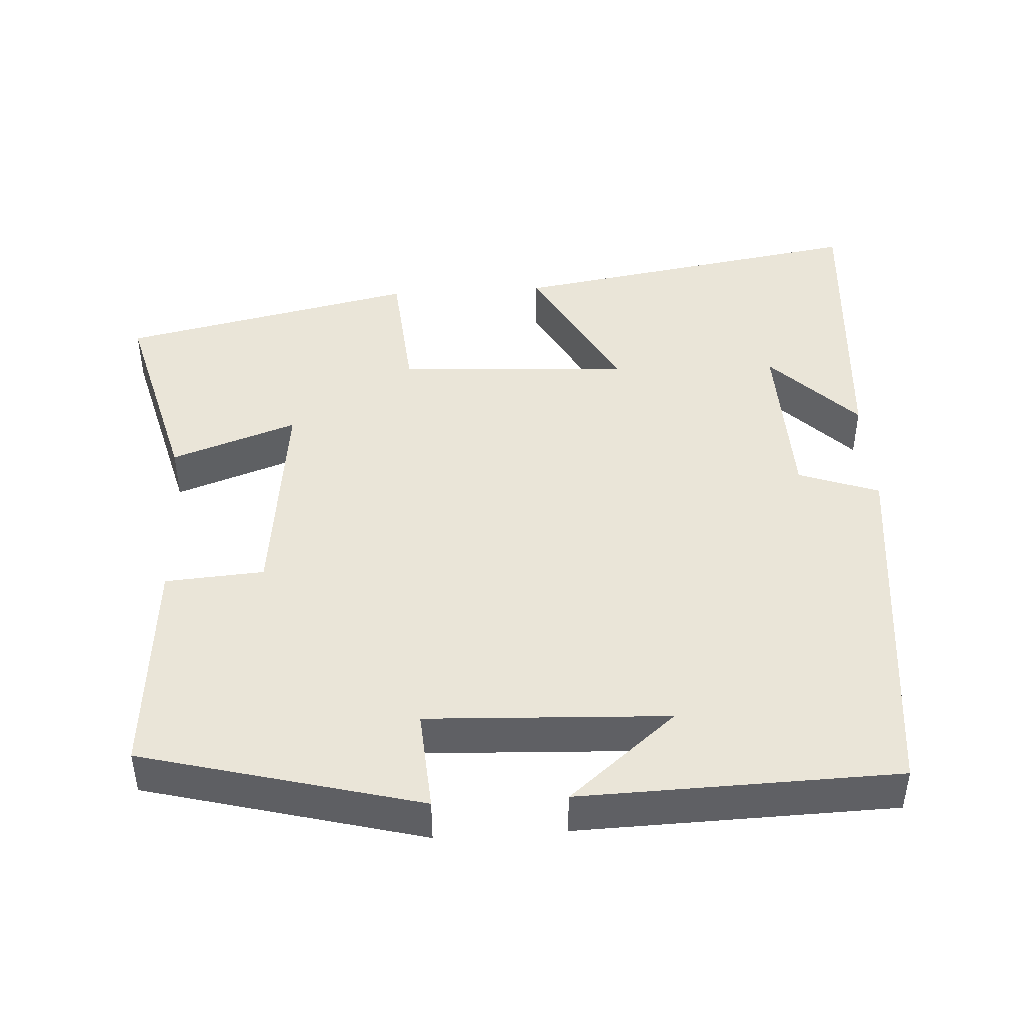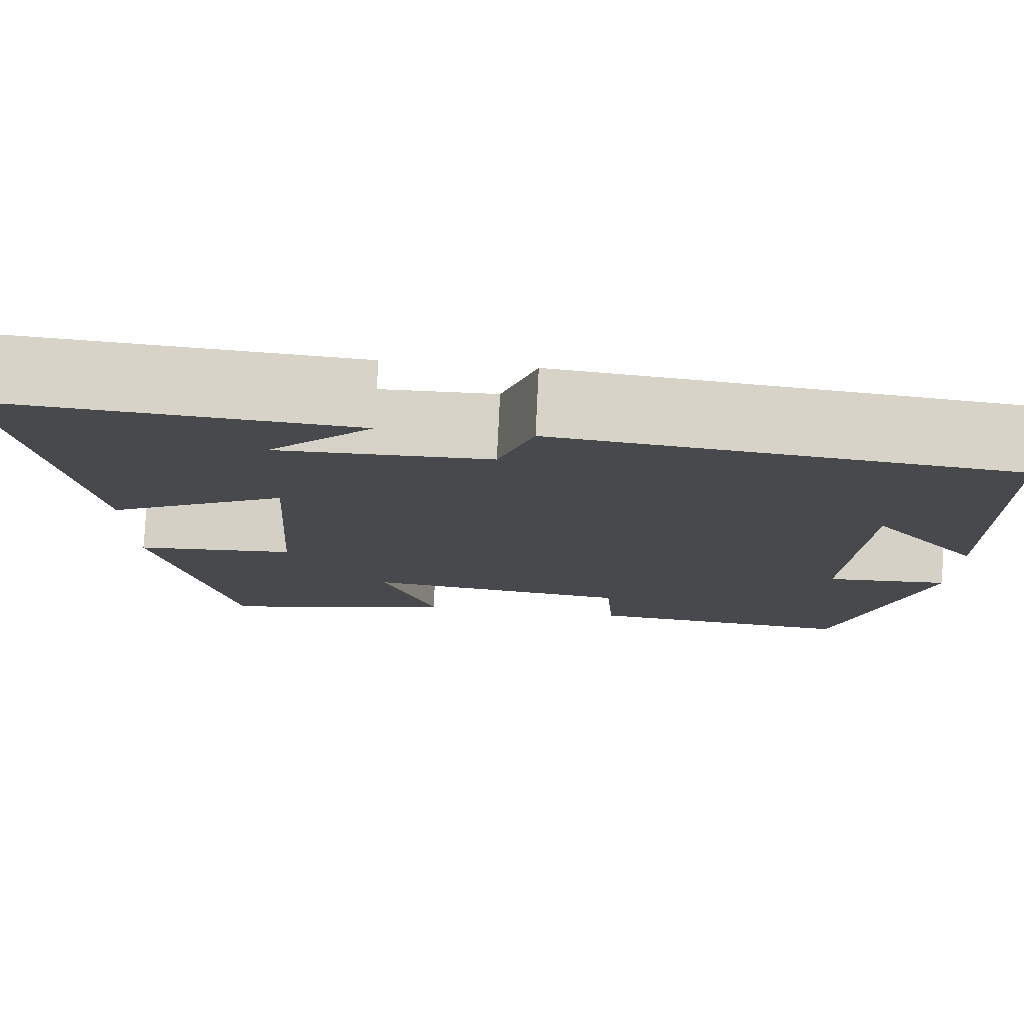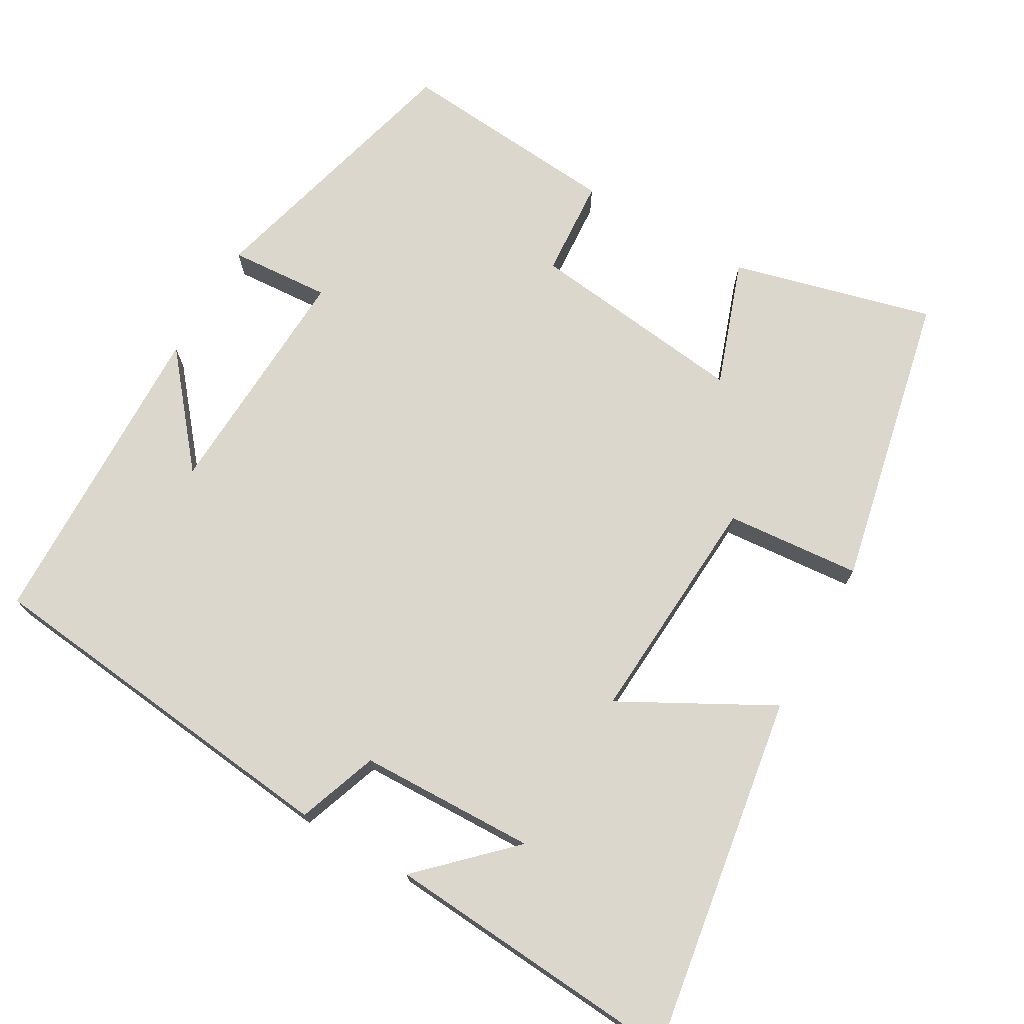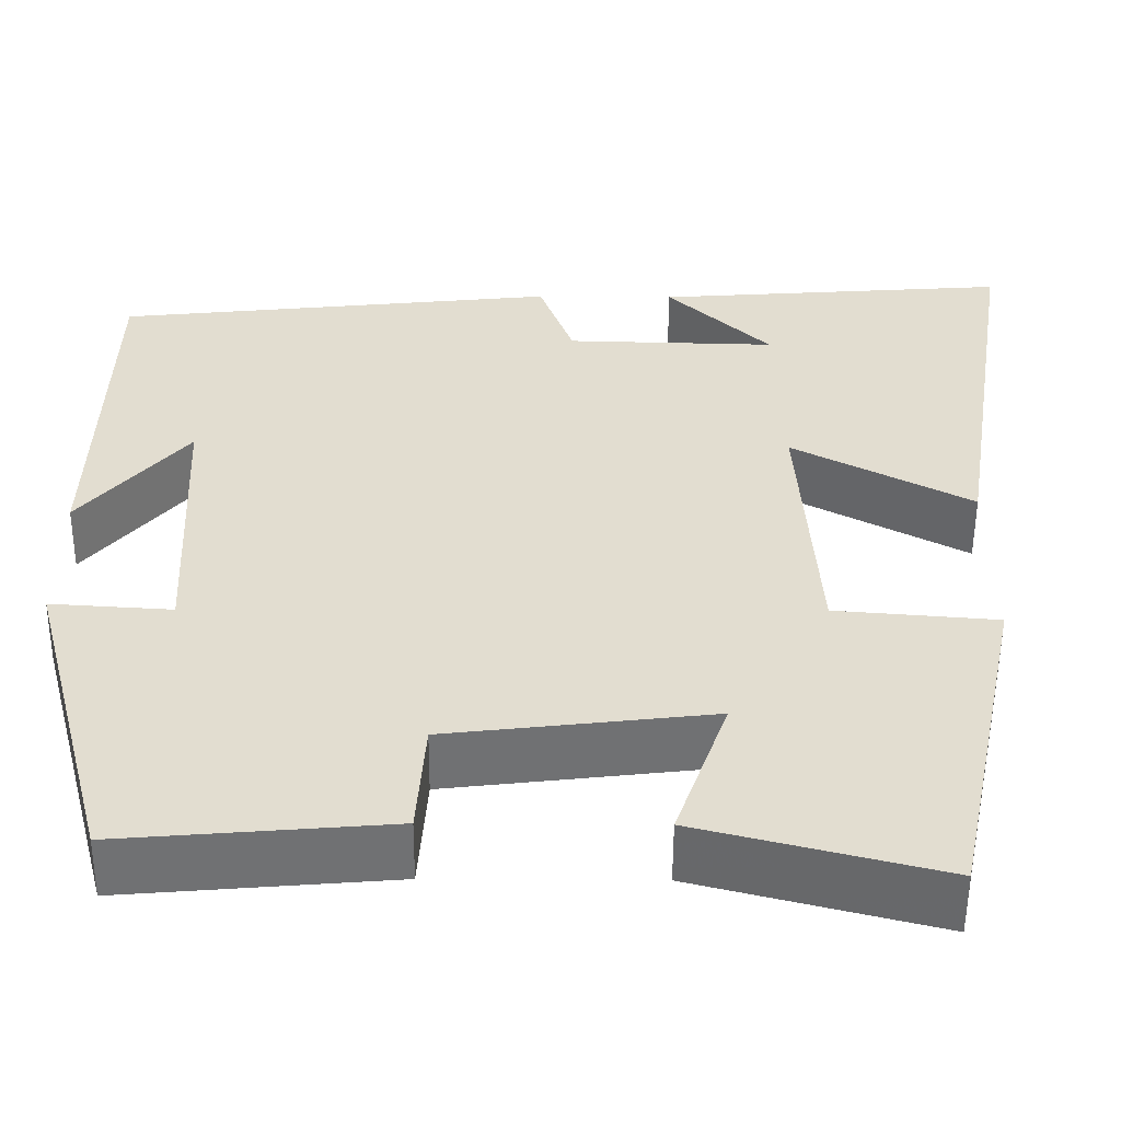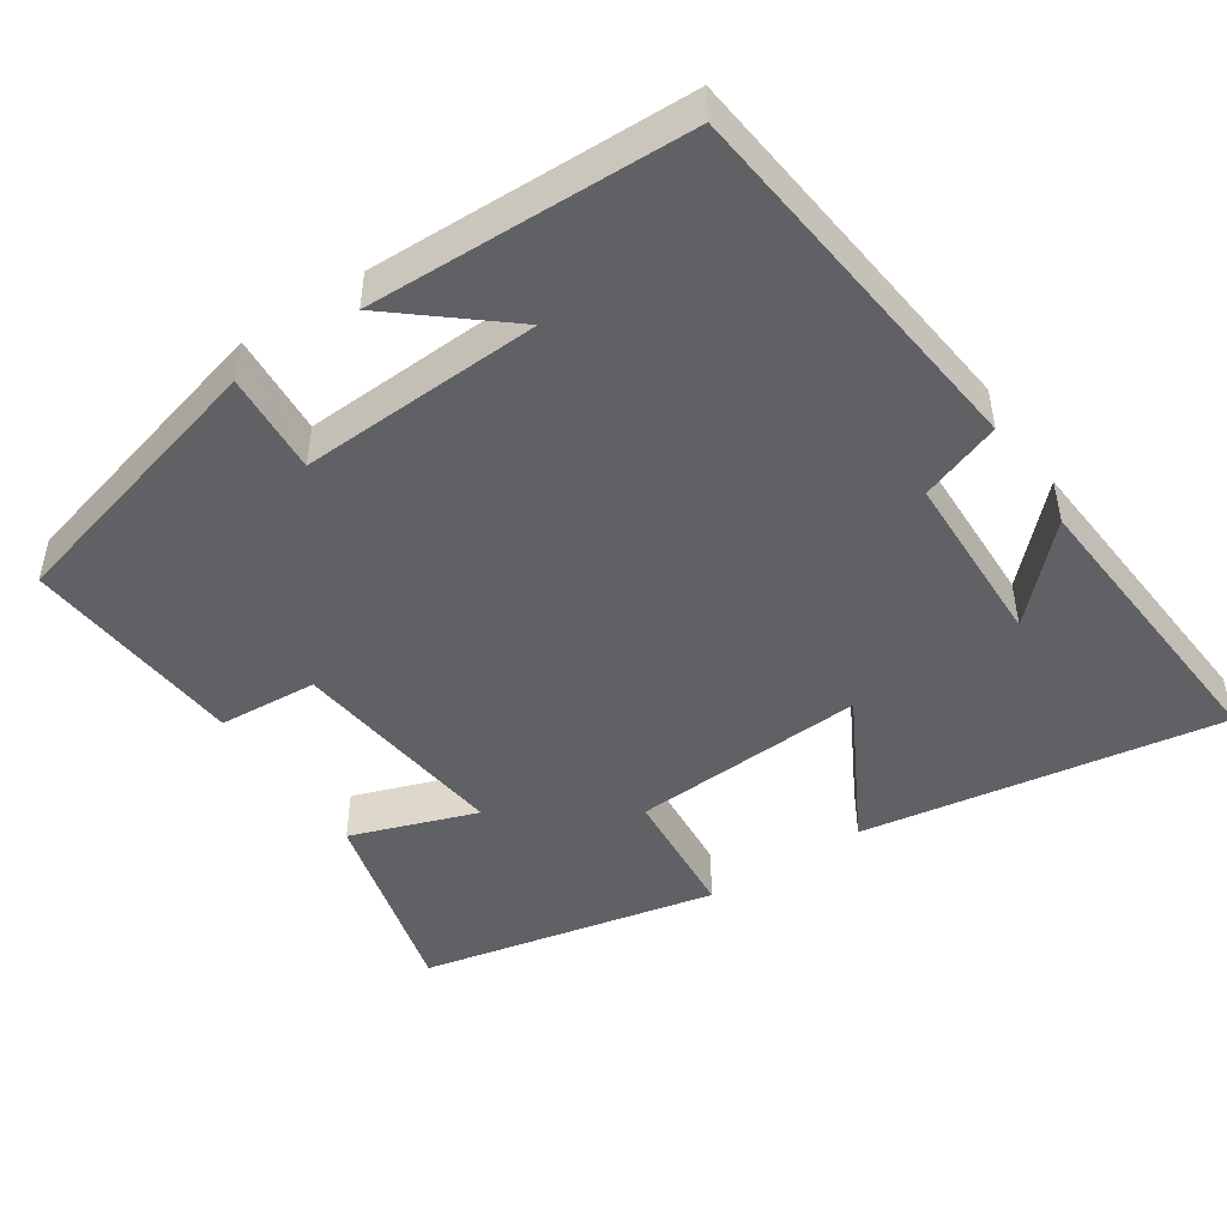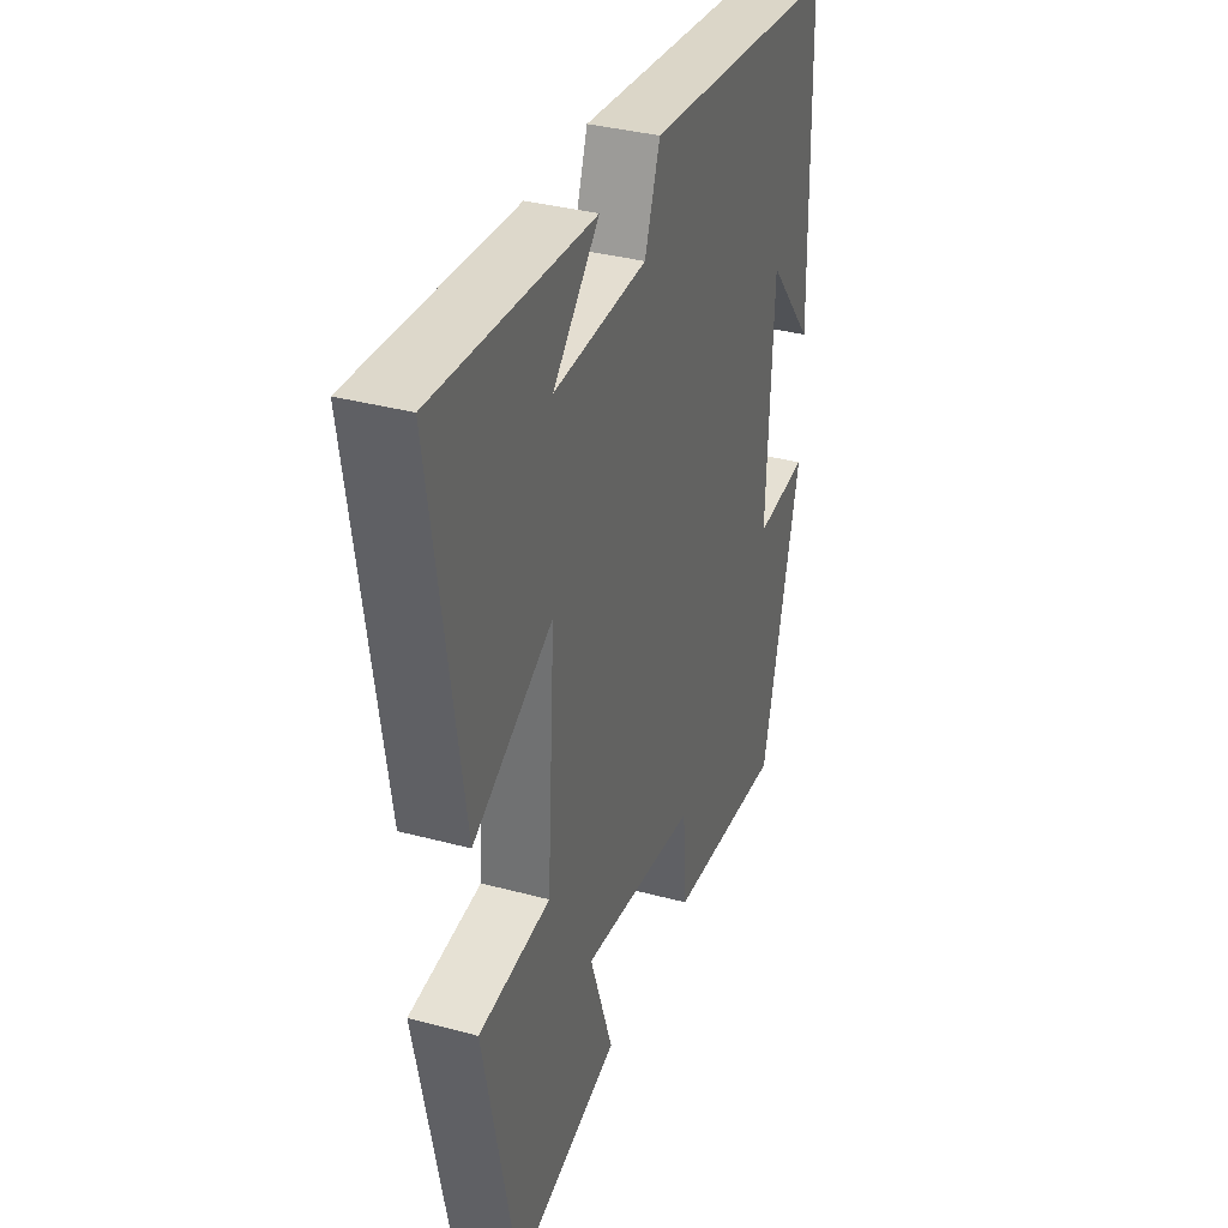
<metadata>
{"format":"obj","ext":"obj","renderer":"f3d","projection":"perspective","resolution":1024,"background":"white","views":[{"elev":44.7,"azim":-93.6,"up":"+Y"},{"elev":77.7,"azim":-177.2,"up":"+Z"},{"elev":72.9,"azim":29.8,"up":"+Y"},{"elev":-54.8,"azim":-0.4,"up":"+Z"},{"elev":-47.2,"azim":-56.4,"up":"+Y"},{"elev":35.2,"azim":109.7,"up":"+Z"}]}
</metadata>
<code>
v -0.401 0.07 -0.526
v -0.5 0.07 -0.153
v -0.364 0.07 -0.162
v -0.38 0.07 0.162
v -0.5 0.07 0.017
v -0.49 0.07 0.444
v 0.013 0.07 0.5
v 0.052 0.07 0.392
v 0.29 0.07 0.386
v 0.173 0.07 0.5
v 0.576 0.07 0.531
v 0.5 0.07 0.048
v 0.298 0.07 0.157
v 0.318 0.07 -0.157
v 0.5 0.07 -0.172
v 0.416 0.07 -0.57
v 0.145 0.07 -0.5
v 0.204 0.07 -0.331
v -0.092 0.07 -0.367
v -0.101 0.07 -0.5
v -0.401 0 -0.526
v -0.5 0 -0.153
v -0.364 0 -0.162
v -0.38 0 0.162
v -0.5 0 0.017
v -0.49 0 0.444
v 0.013 0 0.5
v 0.052 0 0.392
v 0.29 0 0.386
v 0.173 0 0.5
v 0.576 0 0.531
v 0.5 0 0.048
v 0.298 0 0.157
v 0.318 0 -0.157
v 0.5 0 -0.172
v 0.416 0 -0.57
v 0.145 0 -0.5
v 0.204 0 -0.331
v -0.092 0 -0.367
v -0.101 0 -0.5
f 1 2 3
f 20 1 3
f 19 20 3
f 18 19 3 4
f 16 17 18
f 15 16 18
f 14 15 18
f 13 14 18 4
f 11 12 13
f 9 10 11
f 9 11 13
f 8 9 13 4
f 6 7 8 4
f 4 5 6
f 23 22 21
f 23 21 40
f 23 40 39
f 24 23 39 38
f 38 37 36
f 38 36 35
f 38 35 34
f 24 38 34 33
f 33 32 31
f 31 30 29
f 33 31 29
f 24 33 29 28
f 24 28 27 26
f 26 25 24
f 1 21 22 2
f 2 22 23 3
f 3 23 24 4
f 4 24 25 5
f 5 25 26 6
f 6 26 27 7
f 7 27 28 8
f 8 28 29 9
f 9 29 30 10
f 10 30 31 11
f 11 31 32 12
f 12 32 33 13
f 13 33 34 14
f 14 34 35 15
f 15 35 36 16
f 16 36 37 17
f 17 37 38 18
f 18 38 39 19
f 19 39 40 20
f 20 40 21 1

</code>
